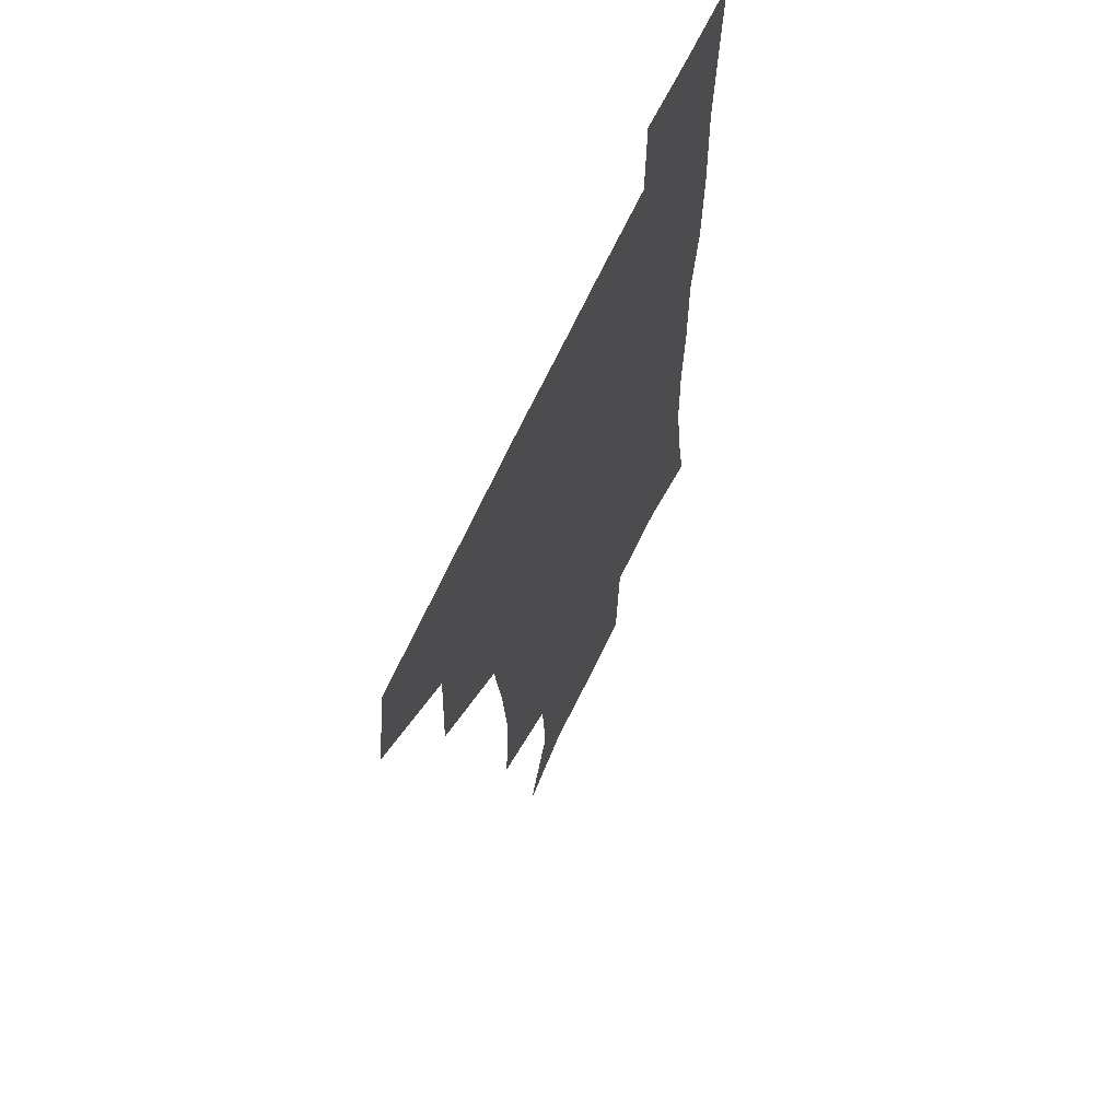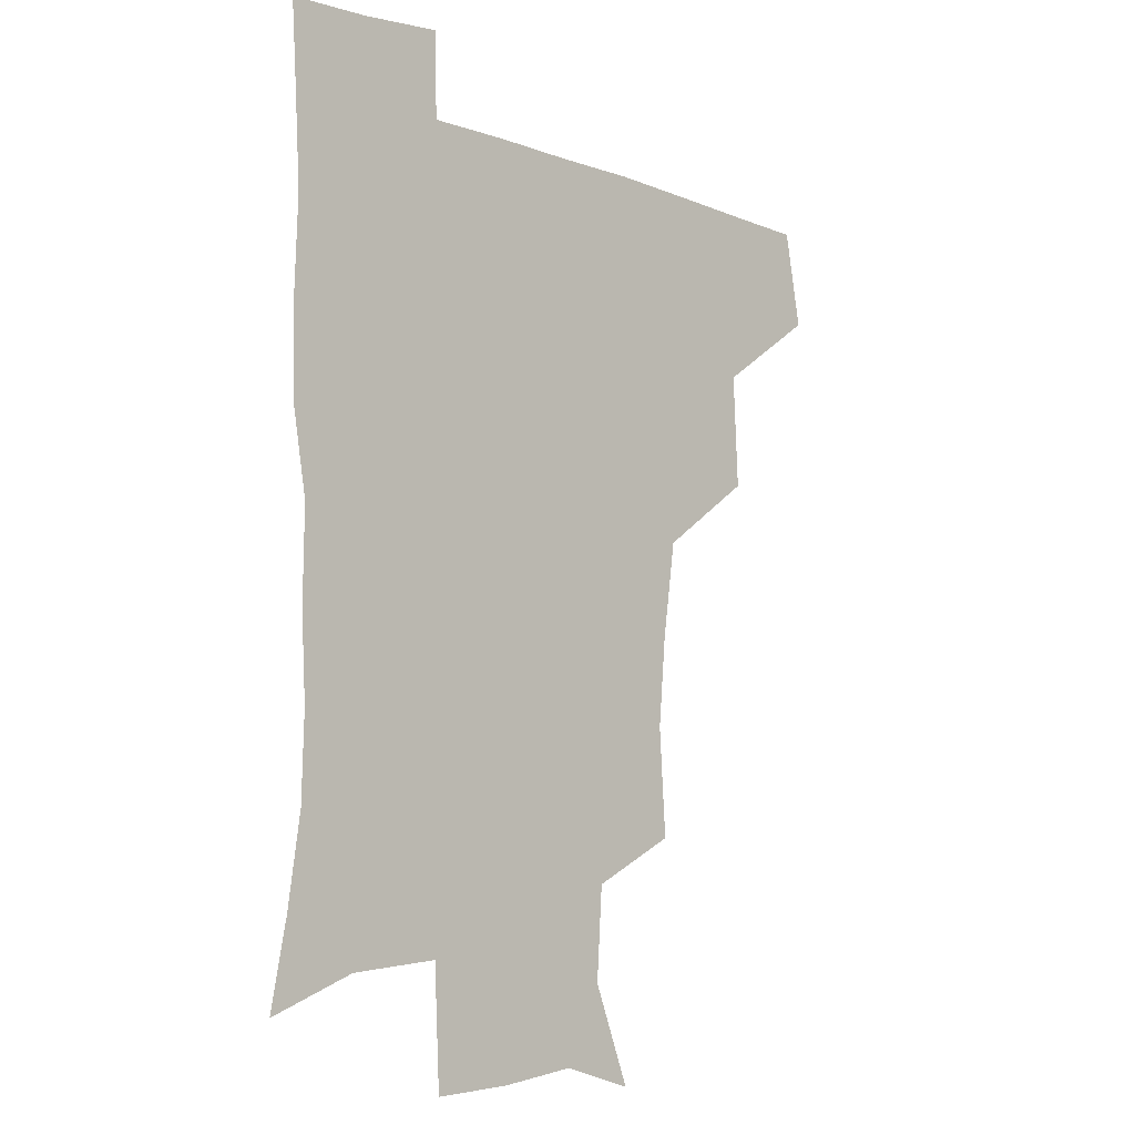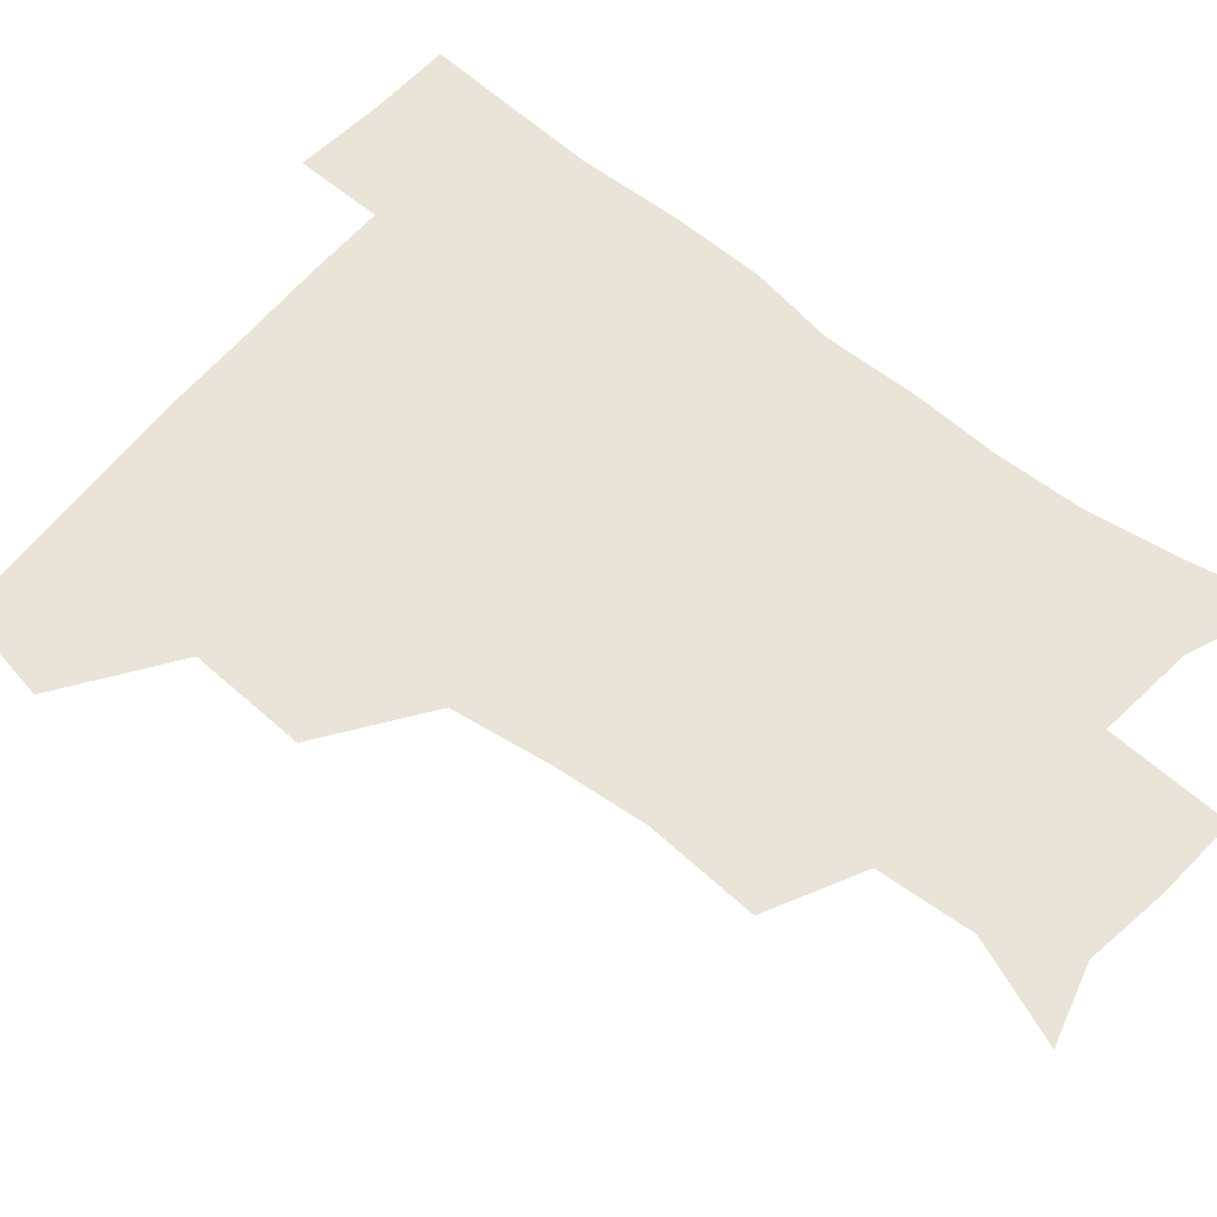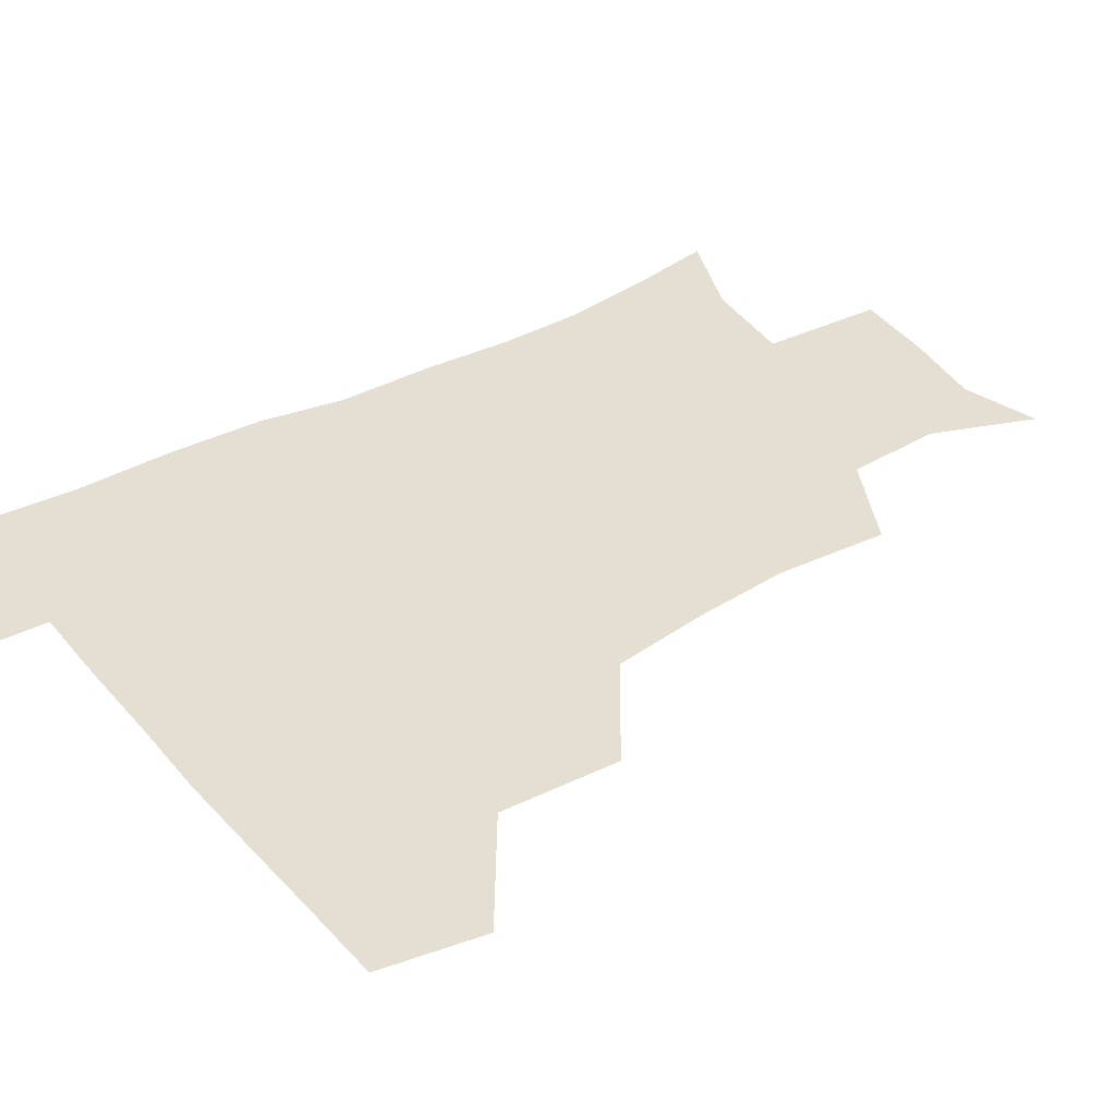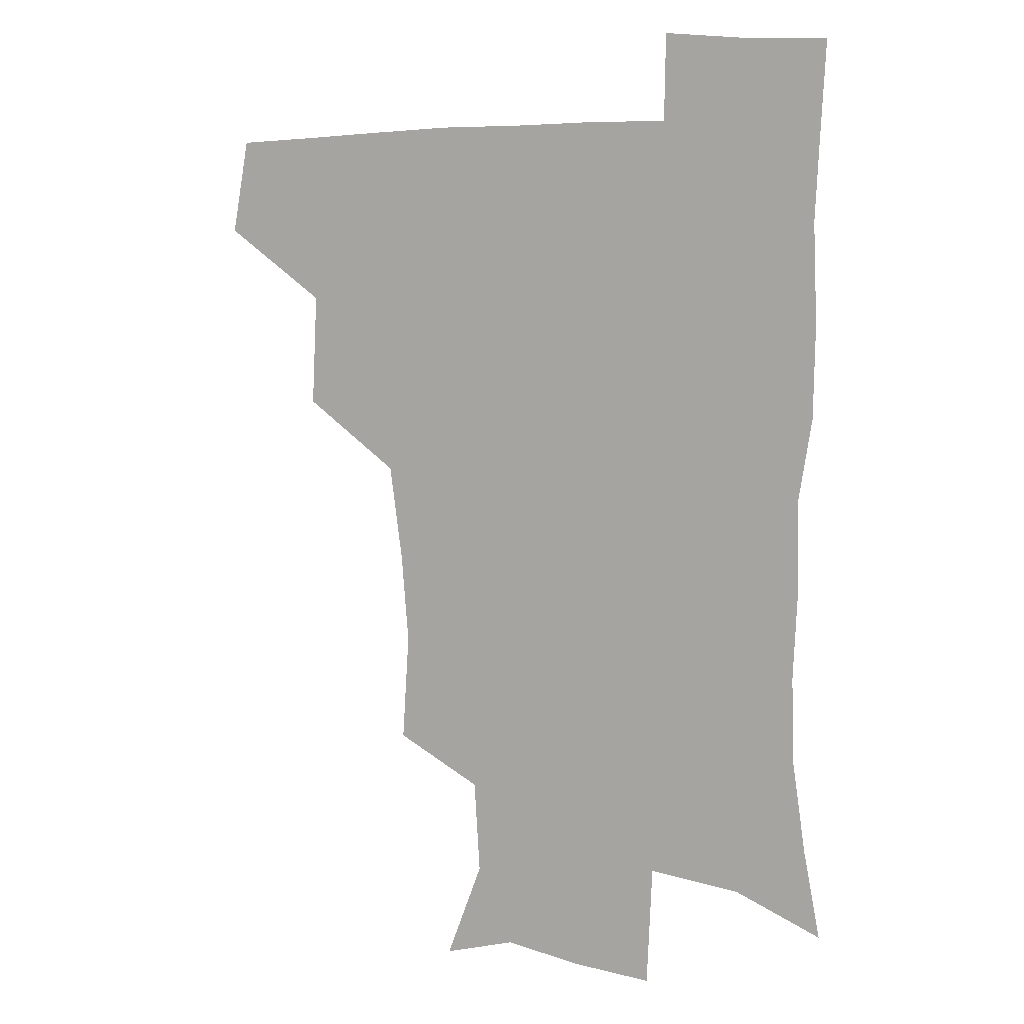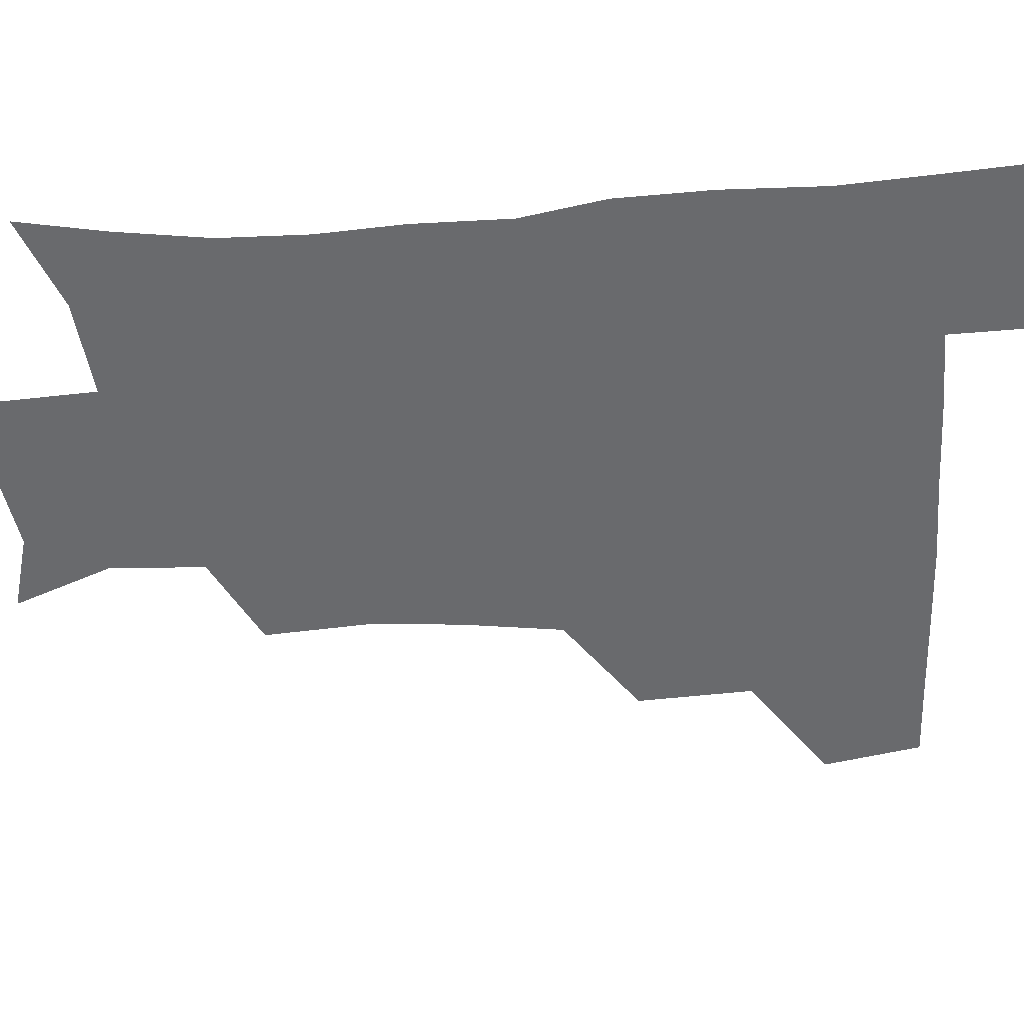
<metadata>
{"format":"obj","ext":"obj","renderer":"f3d","projection":"perspective","resolution":1024,"background":"white","views":[{"elev":64.9,"azim":-65.6,"up":"+Y"},{"elev":-8.3,"azim":135.5,"up":"+Y"},{"elev":60.9,"azim":-50.4,"up":"+Z"},{"elev":37.2,"azim":-124.7,"up":"+Z"},{"elev":6.4,"azim":27.1,"up":"+Y"},{"elev":-53.1,"azim":94.1,"up":"+Z"}]}
</metadata>
<code>
v 477.9 445.5 0
v 484 479.3 0
v 513.3 379.5 0
v 515.1 419.4 0
v 514.8 451.1 0
v 513.5 480.3 0
v 552.8 251.6 0
v 555.2 289.6 0
v 552.5 320.9 0
v 547.8 354.9 0
v 544.2 388.1 0
v 545.6 423.6 0
v 544.7 452.6 0
v 542.6 481.6 0
v 572.7 168.7 0
v 586 203.1 0
v 583.9 235.6 0
v 581.7 271.7 0
v 580.7 304.4 0
v 578.3 334.1 0
v 576.1 365.5 0
v 575.5 397.3 0
v 574.7 425.9 0
v 574.6 453.6 0
v 571.9 482.6 0
v 599.2 176 0
v 608.8 213.1 0
v 607.2 244.6 0
v 606.5 279.6 0
v 605.5 308.8 0
v 604.1 338.7 0
v 603.1 368.7 0
v 603 399.1 0
v 602.6 426.3 0
v 602.5 454.3 0
v 601.7 482.5 0
v 627 171.7 0
v 632.5 215.9 0
v 631.9 249.3 0
v 631.1 279.4 0
v 630.3 311.1 0
v 630 340.9 0
v 629.8 370.7 0
v 629.9 399.7 0
v 630.4 426.9 0
v 631 454.8 0
v 630.6 482.9 0
v 655.7 169.5 0
v 657.7 211.4 0
v 656.6 247.7 0
v 655.6 280.2 0
v 655.6 309.2 0
v 655.6 339.4 0
v 656.1 368.9 0
v 656.6 398.3 0
v 657.7 426.5 0
v 658.8 454.9 0
v 660 482.5 0
v 660.6 512.8 0
v 690.6 207.9 0
v 683.8 242.4 0
v 681 274.3 0
v 679.9 305.8 0
v 682.2 332.8 0
v 682.4 364.1 0
v 683.8 393.8 0
v 685 423.6 0
v 686.1 453.6 0
v 688 481.5 0
v 690.7 509.7 0
v 721.9 195.3 0
v 716.1 225.4 0
v 711.5 257 0
v 710.7 287.3 0
v 712.2 316.5 0
v 711.8 350 0
v 716.6 378.8 0
v 717.4 411.3 0
v 716.2 446.6 0
v 717.9 478 0
v 719.8 508.4 0
f 4 5 1
f 1 5 2
f 5 6 2
f 10 11 3
f 3 11 4
f 11 12 4
f 4 12 5
f 12 13 5
f 5 13 6
f 13 14 6
f 17 18 7
f 7 18 8
f 18 19 8
f 8 19 9
f 19 20 9
f 9 20 10
f 20 21 10
f 10 21 11
f 21 22 11
f 11 22 12
f 22 23 12
f 12 23 13
f 23 24 13
f 13 24 14
f 24 25 14
f 15 26 16
f 26 27 16
f 16 27 17
f 27 28 17
f 17 28 18
f 28 29 18
f 18 29 19
f 29 30 19
f 19 30 20
f 30 31 20
f 20 31 21
f 31 32 21
f 21 32 22
f 32 33 22
f 22 33 23
f 33 34 23
f 23 34 24
f 34 35 24
f 24 35 25
f 35 36 25
f 26 37 27
f 37 38 27
f 27 38 28
f 38 39 28
f 28 39 29
f 39 40 29
f 29 40 30
f 40 41 30
f 30 41 31
f 41 42 31
f 31 42 32
f 42 43 32
f 32 43 33
f 43 44 33
f 33 44 34
f 44 45 34
f 34 45 35
f 45 46 35
f 35 46 36
f 46 47 36
f 37 48 38
f 48 49 38
f 38 49 39
f 49 50 39
f 39 50 40
f 50 51 40
f 40 51 41
f 51 52 41
f 41 52 42
f 52 53 42
f 42 53 43
f 53 54 43
f 43 54 44
f 54 55 44
f 44 55 45
f 55 56 45
f 45 56 46
f 56 57 46
f 46 57 47
f 57 58 47
f 49 60 50
f 60 61 50
f 50 61 51
f 61 62 51
f 51 62 52
f 62 63 52
f 52 63 53
f 63 64 53
f 53 64 54
f 64 65 54
f 54 65 55
f 65 66 55
f 55 66 56
f 66 67 56
f 56 67 57
f 67 68 57
f 57 68 58
f 68 69 58
f 58 69 59
f 69 70 59
f 60 71 61
f 71 72 61
f 61 72 62
f 72 73 62
f 62 73 63
f 73 74 63
f 63 74 64
f 74 75 64
f 64 75 65
f 75 76 65
f 65 76 66
f 76 77 66
f 66 77 67
f 77 78 67
f 67 78 68
f 78 79 68
f 68 79 69
f 79 80 69
f 69 80 70
f 80 81 70

</code>
